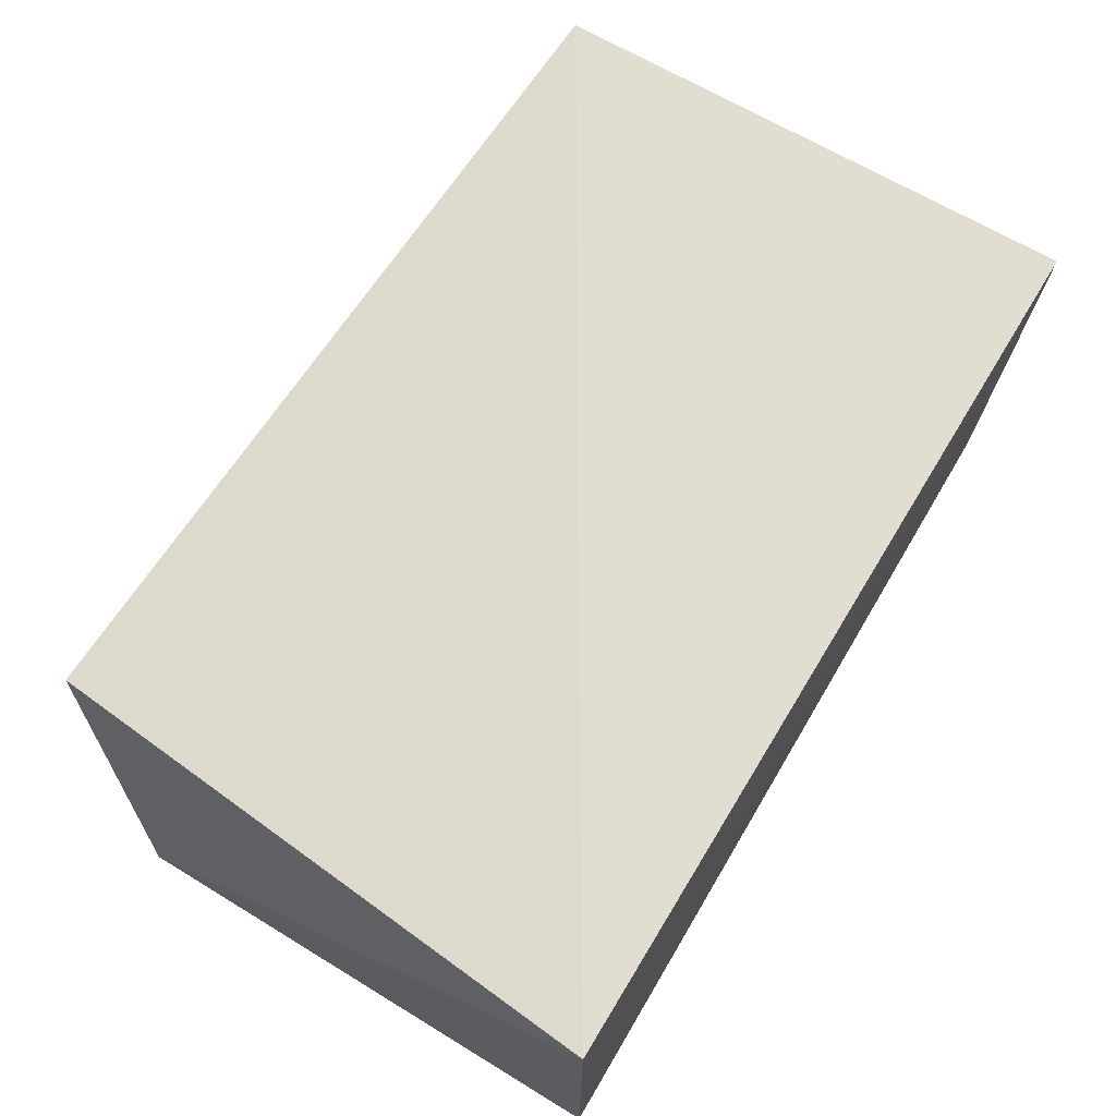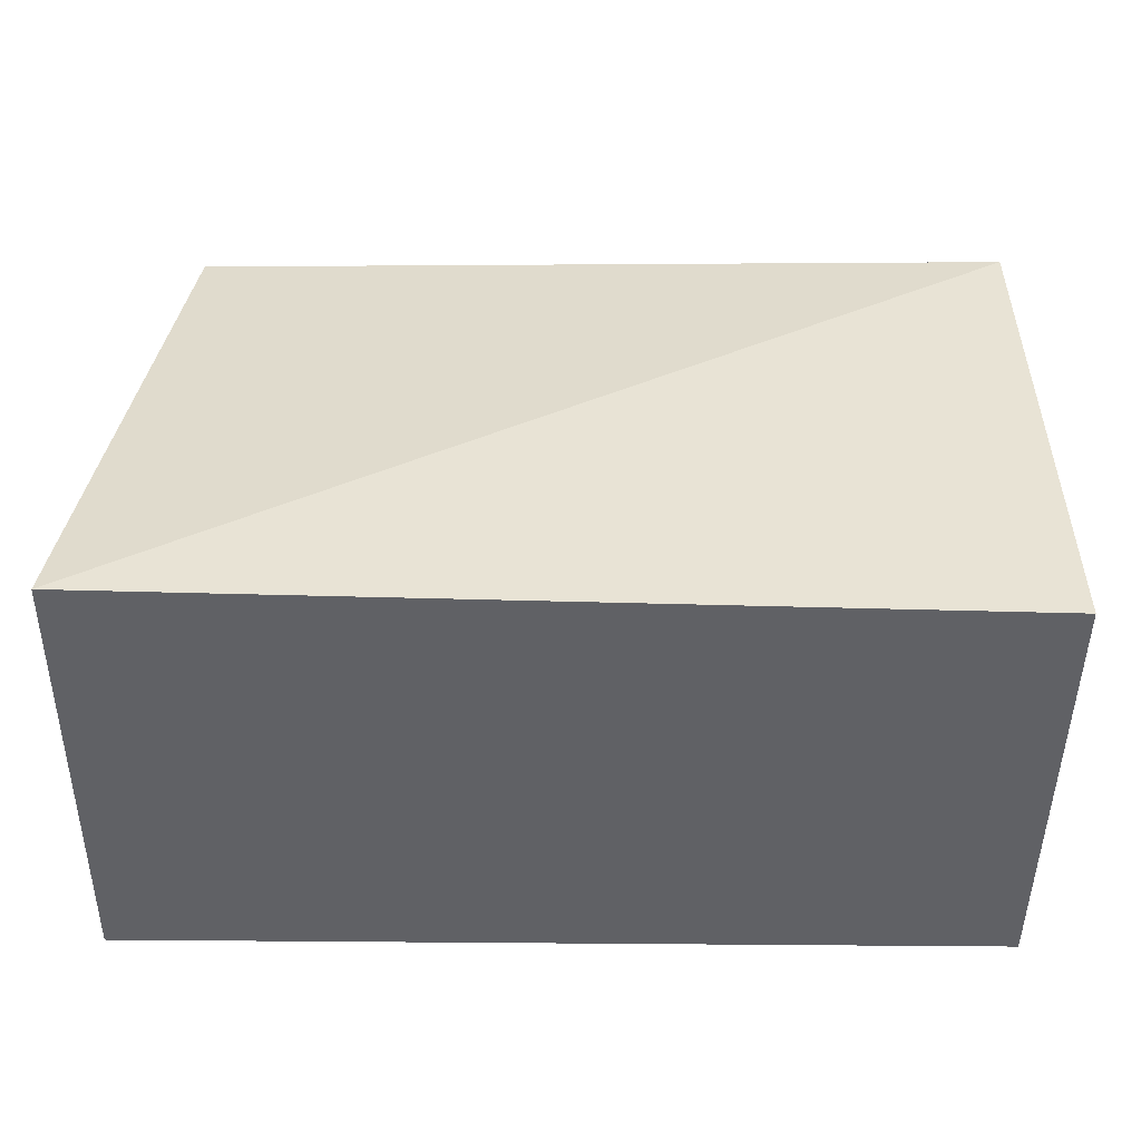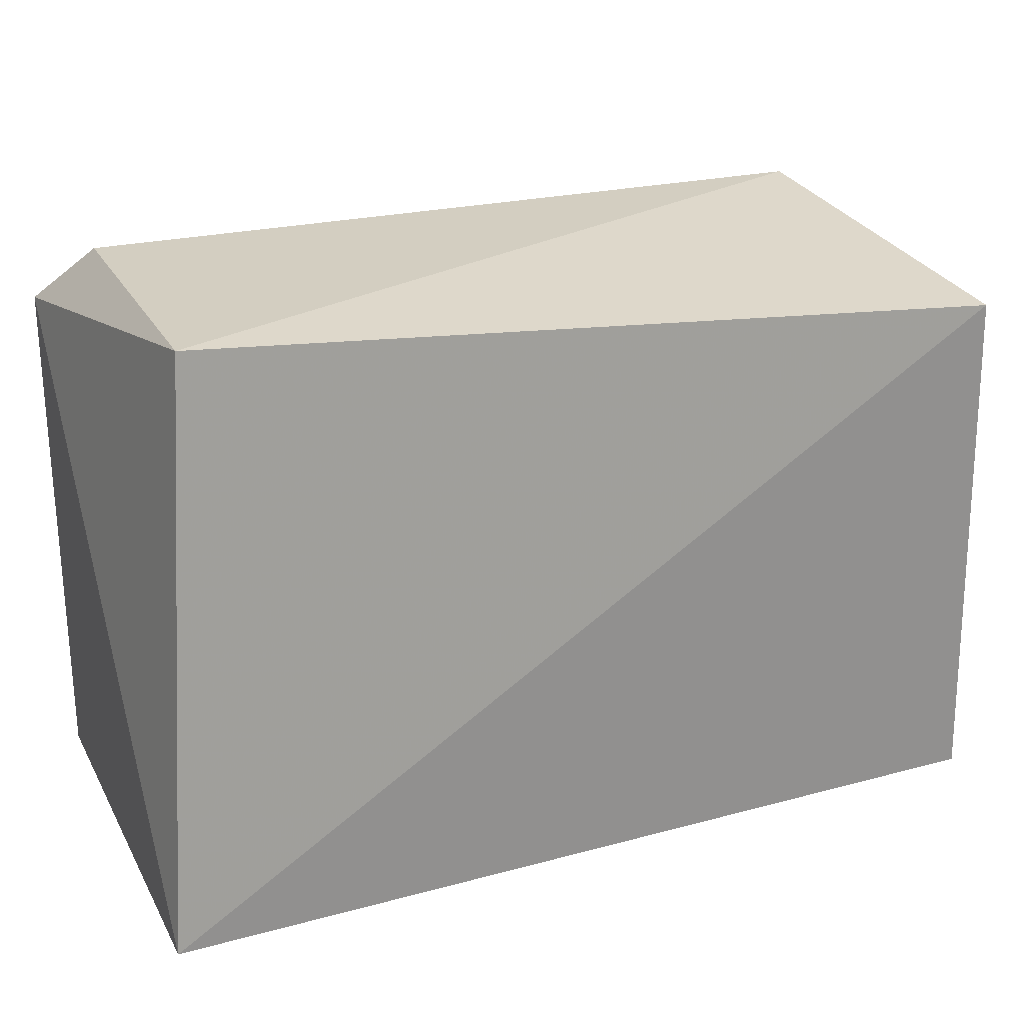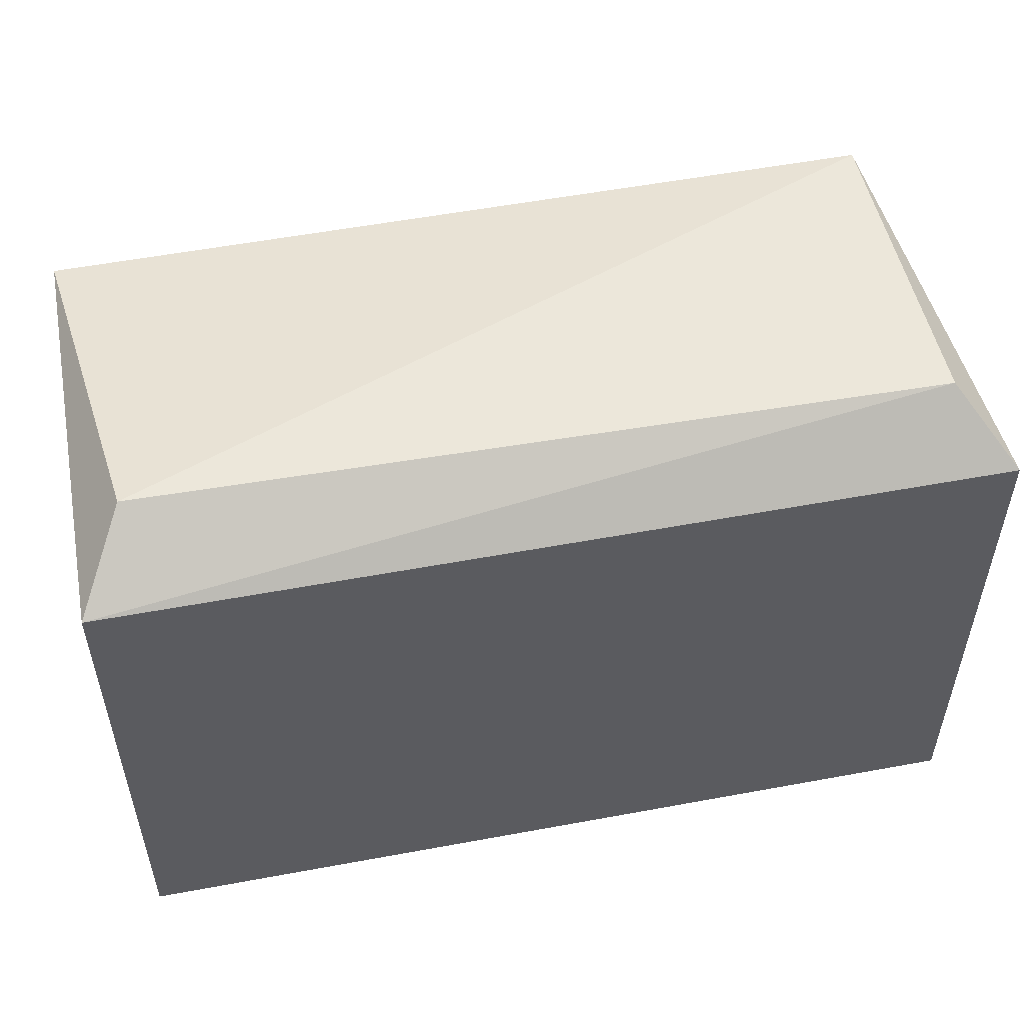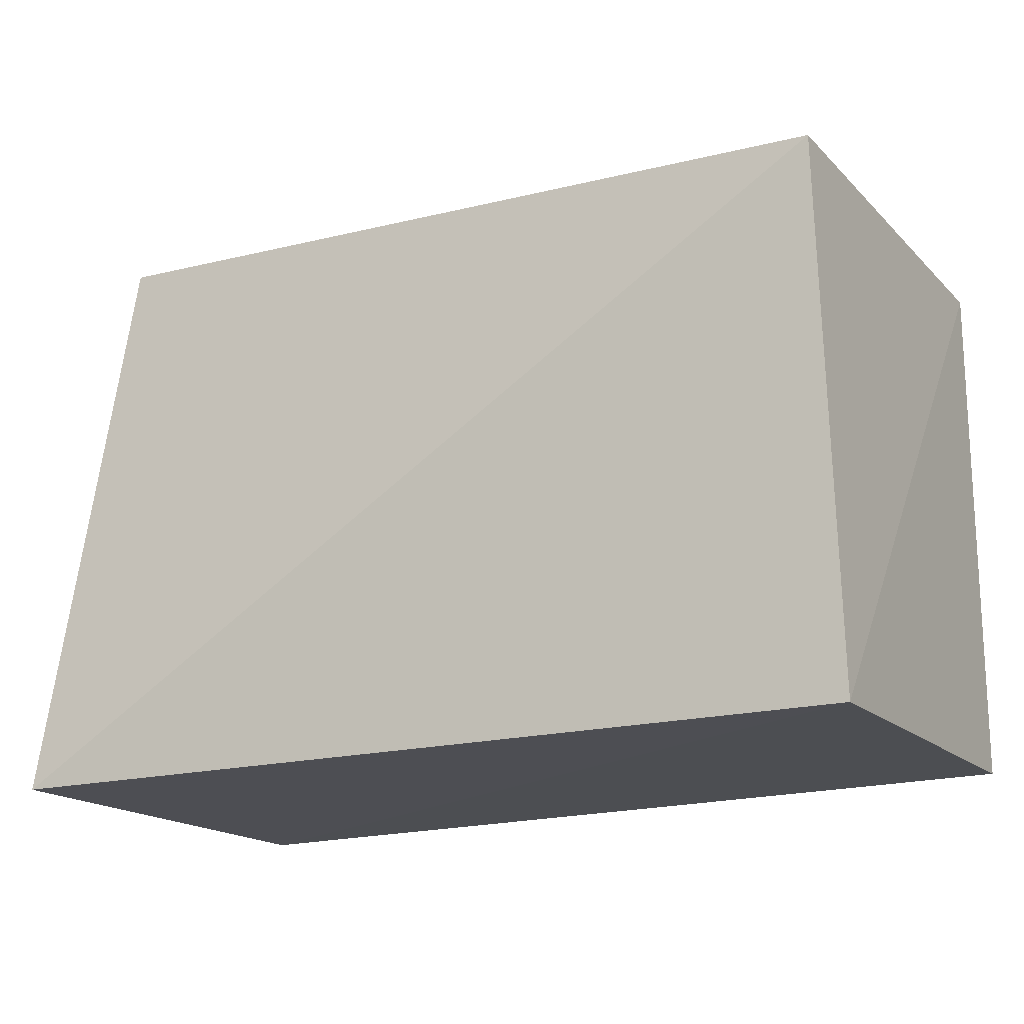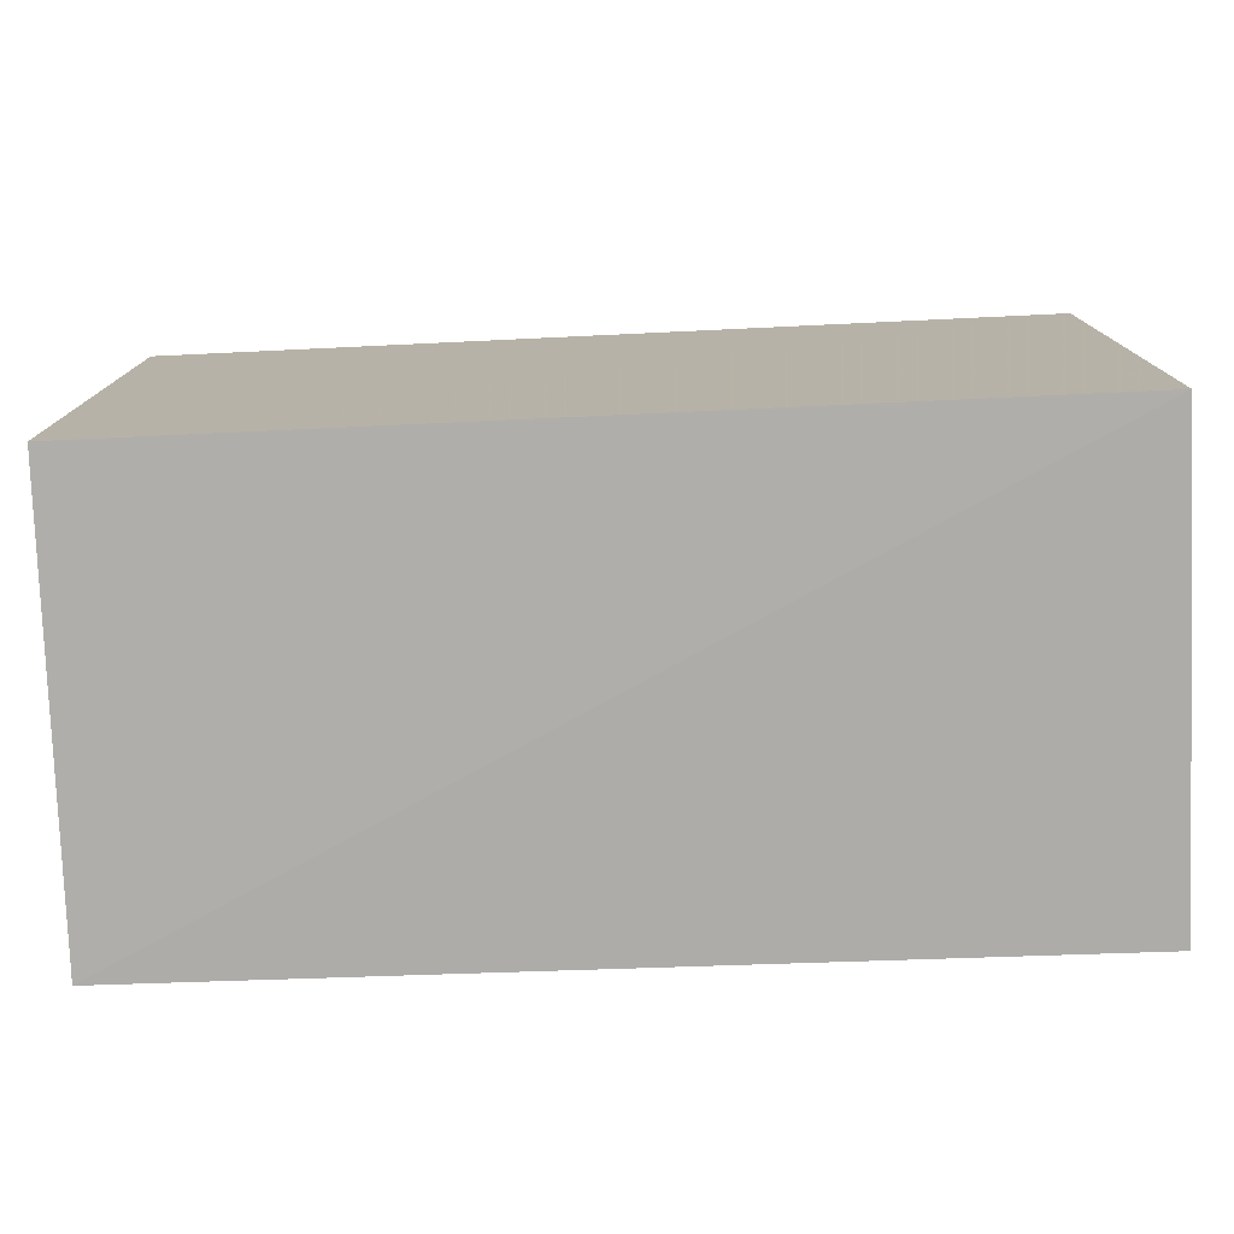
<metadata>
{"format":"obj","ext":"obj","renderer":"f3d","projection":"perspective","resolution":1024,"background":"white","views":[{"elev":69.5,"azim":121.4,"up":"+Y"},{"elev":40.6,"azim":-178.8,"up":"+Y"},{"elev":24.4,"azim":157.1,"up":"+Z"},{"elev":52.2,"azim":-11.6,"up":"+Z"},{"elev":-17.3,"azim":-151.0,"up":"+Z"},{"elev":-76.9,"azim":2.8,"up":"+Z"}]}
</metadata>
<code>
v -0.122 -0.04039 0.09183
v -0.1182 -0.06771 0.08743
v -0.1182 -0.03601 0.05016
v -0.1812 -0.03694 0.05035
v -0.1773 -0.06203 0.09209
v -0.1183 -0.06776 0.05012
v -0.1802 -0.03689 0.08826
v -0.122 -0.06311 0.09202
v -0.1807 -0.06785 0.0509
v -0.1807 -0.0678 0.08776
f 1 2 3
f 6 3 2
f 6 4 3
f 7 1 3
f 7 3 4
f 7 5 1
f 8 2 1
f 8 1 5
f 9 4 6
f 9 6 2
f 10 8 5
f 10 2 8
f 10 9 2
f 10 5 7
f 10 7 4
f 10 4 9

</code>
